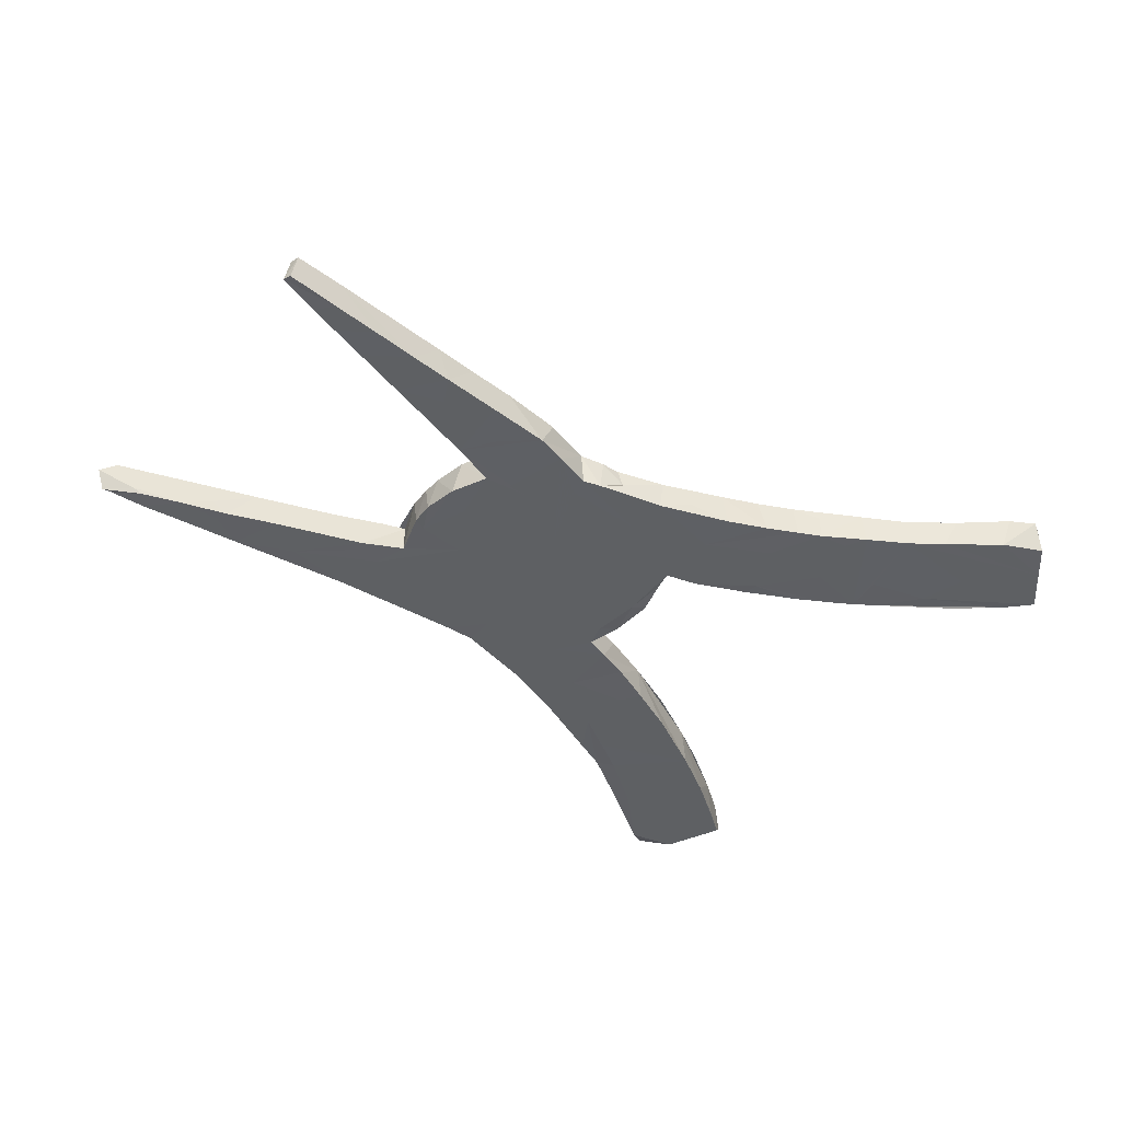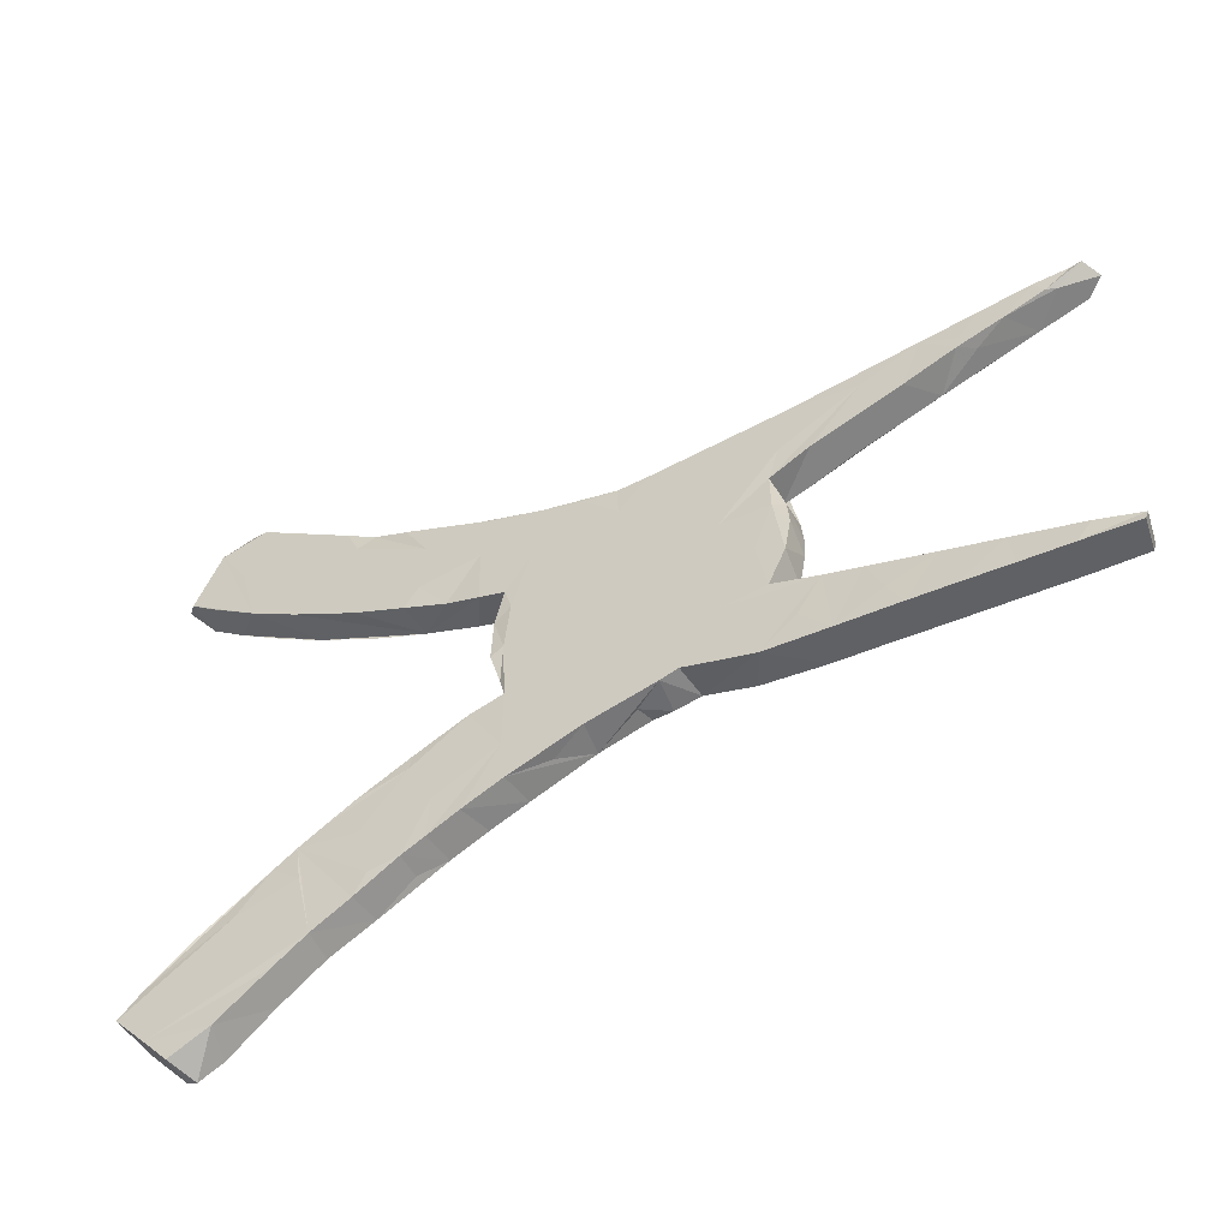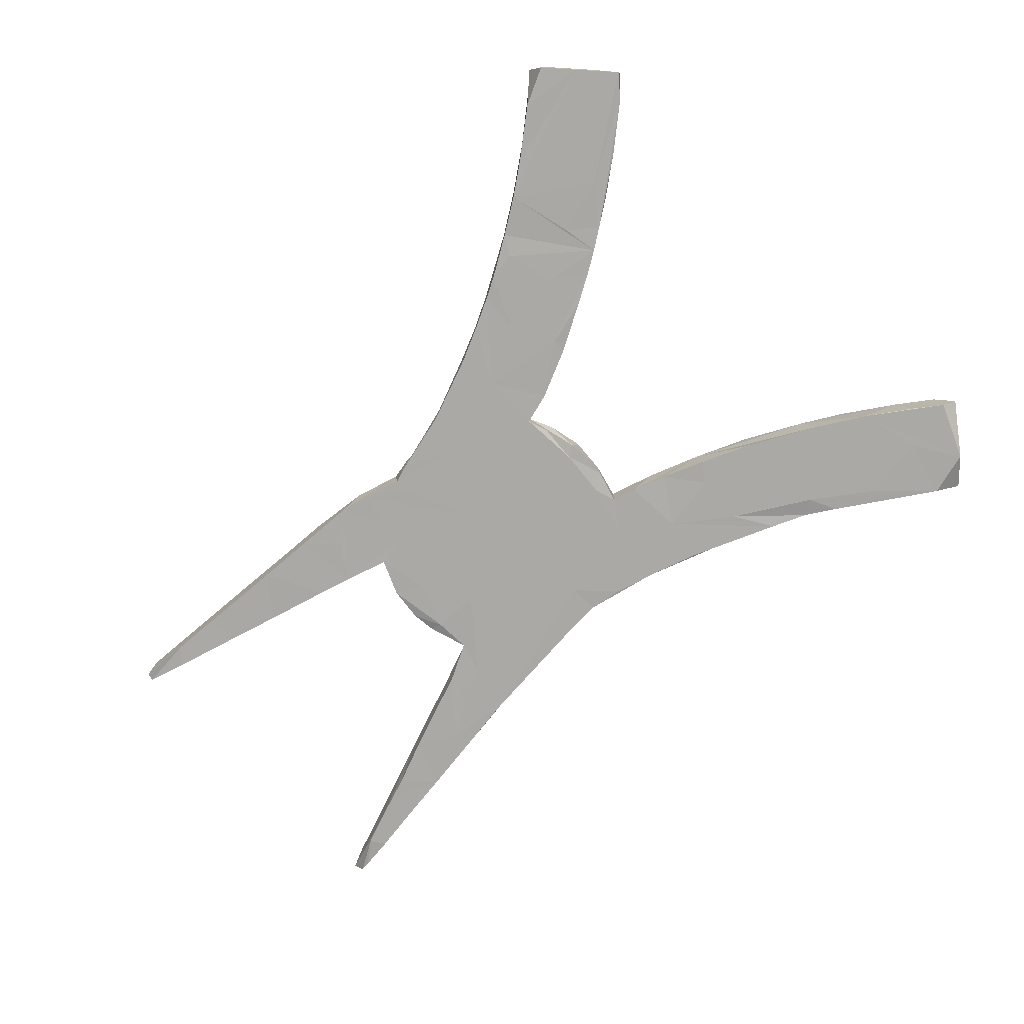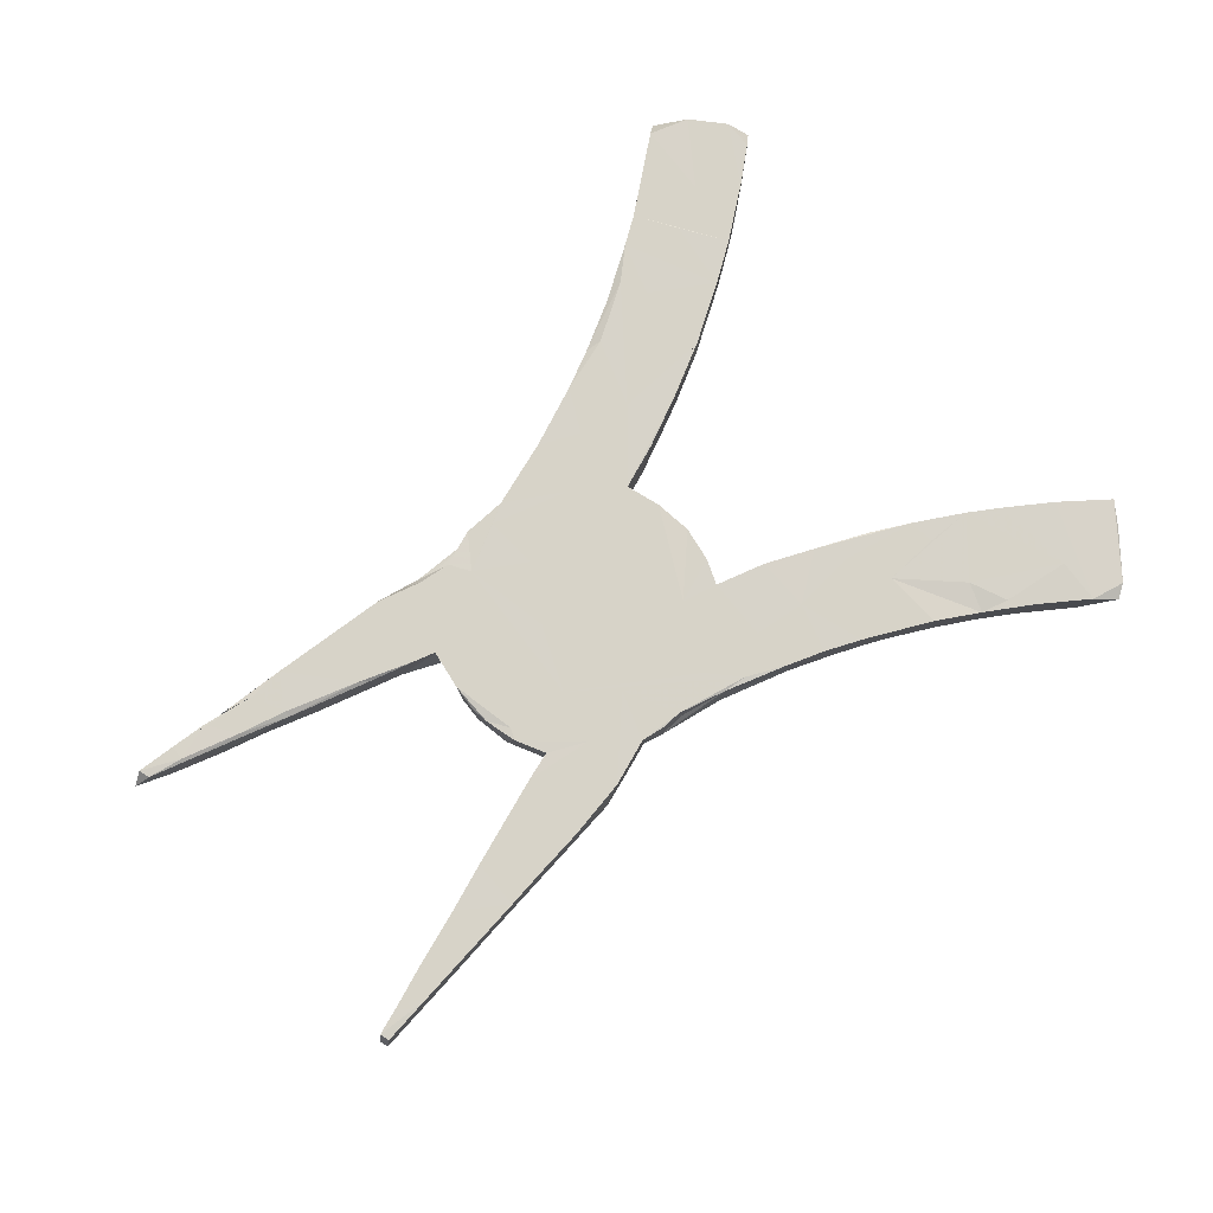
<metadata>
{"format":"obj","ext":"obj","renderer":"f3d","projection":"perspective","resolution":1024,"background":"white","views":[{"elev":-42.6,"azim":-37.8,"up":"+Z"},{"elev":-51.3,"azim":-151.8,"up":"+Y"},{"elev":-75.4,"azim":44.9,"up":"+Z"},{"elev":76.5,"azim":-43.4,"up":"+Z"}]}
</metadata>
<code>
v 0.6646 0.4319 -0.005724
v 0.642 0.4595 0.02803
v 0.6433 0.4143 -0.0278
v 0.6347 -0.4583 -0.02801
v 0.6385 0.4103 0.02788
v 0.5974 0.3789 -0.02727
v 0.5977 0.5146 0.02719
v 0.5796 0.3658 0.02819
v 0.6 0.512 -0.02776
v 0.6015 -0.4202 -0.02606
v 0.6372 -0.4517 0.0264
v 0.5861 0.4498 0.02806
v 0.5825 -0.5163 -0.02819
v 0.6072 -0.4892 0.02773
v 0.5232 0.3258 -0.02791
v 0.5589 0.5588 -0.009944
v 0.5334 0.5389 0.02778
v 0.5448 -0.5594 0.02735
v 0.499 -0.4708 0.02788
v 0.5228 0.5314 -0.02699
v 0.5638 -0.3893 0.02746
v 0.5207 0.415 0.028
v 0.5517 0.4358 -0.02802
v 0.5283 -0.3618 -0.02795
v 0.5412 -0.5632 -0.02748
v 0.4765 -0.533 -0.02793
v 0.523 -0.5738 0.01898
v 0.4905 -0.5449 0.02792
v 0.4911 -0.3346 0.02773
v 0.466 -0.348 -0.02828
v 0.4603 -0.3123 -0.0235
v 0.4482 0.3811 0.02801
v 0.4938 0.3064 0.02768
v 0.4652 0.3505 -0.02798
v 0.4342 0.4435 -0.02788
v 0.4693 0.4914 0.02788
v 0.4881 -0.4217 -0.02809
v 0.4428 0.2754 -0.02778
v 0.4154 -0.2832 -0.02659
v 0.3643 -0.3876 0.02781
v 0.4266 0.2658 0.02801
v 0.4438 -0.3011 0.02773
v 0.4378 0.4695 -0.0253
v 0.3883 -0.4511 0.02802
v 0.3689 -0.2962 0.02802
v 0.3292 0.3338 0.02798
v 0.396 -0.4714 -0.02717
v 0.3307 0.2131 -0.02788
v 0.4175 -0.4871 0.02459
v 0.3616 0.4211 -0.02692
v 0.4087 0.4494 0.0279
v 0.3788 -0.2596 -0.02717
v 0.3622 0.4213 0.02747
v 0.3677 -0.253 0.02807
v 0.3692 -0.3209 -0.02794
v 0.3111 0.3787 0.02726
v 0.3449 -0.4364 0.0223
v 0.3396 0.3727 -0.02807
v 0.3428 -0.238 -0.02708
v 0.2613 -0.3622 -0.02793
v 0.3423 -0.4339 -0.02792
v 0.2886 0.2458 0.02791
v 0.3124 0.39 -0.02362
v 0.29 -0.2093 -0.02789
v 0.2834 0.336 -0.02789
v 0.3285 0.2118 0.02757
v 0.2769 -0.3934 0.02718
v 0.2212 0.2073 -0.02794
v 0.2818 -0.3963 -0.0262
v 0.277 -0.2958 0.02795
v 0.3044 -0.2158 0.02696
v 0.2823 -0.2773 -0.02792
v 0.2447 0.1733 -0.02806
v 0.2726 0.3708 0.02089
v 0.2219 -0.1748 0.02715
v 0.2532 0.3615 -0.02721
v 0.2121 -0.3558 -0.02781
v 0.2499 -0.2233 0.02769
v 0.2124 -0.3564 0.01361
v 0.2137 0.3246 0.02787
v 0.2143 0.2946 -0.02782
v 0.207 -0.1656 -0.026
v 0.1407 -0.2266 0.02792
v 0.1712 -0.2694 -0.02806
v 0.2383 0.1708 0.02746
v 0.1444 -0.1366 0.02764
v 0.1702 -0.3351 0.0272
v 0.1879 0.3305 0.02091
v 0.1729 0.1436 -0.02549
v 0.1758 -0.3372 -0.02722
v 0.2095 -0.1906 -0.02804
v 0.17 0.2138 0.0279
v 0.1407 -0.1359 -0.008586
v 0.1197 0.3009 0.02742
v 0.1713 0.3232 -0.02612
v 0.1495 0.1352 0.02689
v 0.1131 -0.3074 0.02773
v 0.06794 -0.2166 -0.02797
v 0.1249 -0.3132 -0.02807
v 0.06337 -0.1084 0.02775
v 0.08035 0.2303 0.02797
v 0.1212 -0.1292 -0.02732
v 0.09135 0.05215 -0.02387
v 0.09254 -0.02327 -0.02702
v 0.09451 -0.008573 0.02543
v 0.1154 0.1215 -0.0279
v 0.06679 -0.1154 -0.02791
v 0.08203 -0.06692 0.02762
v 0.05326 -0.2826 0.02764
v 0.07172 -0.01269 -0.02789
v 0.07397 0.1083 -0.0278
v 0.03433 0.1652 -0.02804
v 0.05548 -0.2121 0.02794
v 0.07733 -0.07951 -0.02327
v 0.08851 0.05335 0.02804
v 0.1195 0.2208 -0.0279
v 0.07275 0.1107 0.028
v 0.1062 0.2961 -0.02772
v 0.01405 0.2638 0.02797
v 0.06072 -0.2849 -0.02789
v -0.009571 0.07804 0.02796
v 0.06279 0.07006 -0.02794
v -0.01013 -0.2497 0.02788
v 0.0178 0.2651 -0.02791
v -0.000225 -0.2613 -0.006158
v -0.05322 -0.1987 0.02784
v -0.04801 0.2452 -0.02796
v -0.02901 0.08959 -0.02793
v -0.0323 0.01708 0.02787
v 0.005431 -0.09104 0.02781
v -0.004125 0.1725 0.028
v -0.04813 -0.2442 0.02585
v -0.02497 -0.02654 -0.02788
v -0.0553 -0.2434 -0.02771
v -0.06425 -0.1753 -0.02799
v -0.1324 0.08785 -0.02787
v -0.09705 0.2331 0.02757
v -0.09906 -0.05412 0.02781
v -0.1201 -0.2226 -0.000905
v -0.1682 -0.1307 0.02783
v -0.1066 0.1833 -0.02798
v -0.1274 -0.2195 0.02793
v -0.1049 0.2347 -0.02701
v -0.1304 0.1276 0.02786
v -0.1692 0.2351 0.02555
v -0.1471 -0.06797 -0.0279
v -0.21 0.1808 0.02793
v -0.1588 -0.2192 0.02702
v -0.1308 0.2165 0.02781
v -0.2222 0.1196 -0.02799
v -0.1945 -0.21 -0.02796
v -0.1769 0.2325 -0.01477
v -0.1909 -0.1786 -0.02808
v -0.2002 -0.2114 0.02762
v -0.1656 -0.2189 -0.02808
v -0.2381 -0.0675 0.02787
v -0.1543 0.2353 -0.02749
v -0.2611 0.05504 -0.028
v -0.1873 0.038 0.02782
v -0.2293 0.216 -0.02599
v -0.2298 0.2152 0.02823
v -0.2668 -0.1523 0.02787
v -0.257 -0.2285 -0.02786
v -0.2837 0.2246 0.02817
v -0.2669 0.07011 0.02788
v -0.2097 0.1925 -0.02794
v -0.2857 0.235 -0.02698
v -0.2509 -0.1241 -0.02796
v -0.2789 -0.2354 0.02778
v -0.3107 -0.02893 -0.02806
v -0.3075 0.2431 0.004256
v -0.3072 -0.2428 -0.02763
v -0.3272 -0.1163 -0.0281
v -0.3793 -0.2482 0.02772
v -0.334 0.1185 0.02737
v -0.3627 -0.1986 -0.02799
v -0.3544 0.2481 0.02798
v -0.3555 0.1664 -0.02796
v -0.3259 -0.1206 0.02742
v -0.3393 -0.05164 0.02779
v -0.3384 0.112 -0.02677
v -0.3737 0.2502 -0.02767
v -0.3387 0.1482 0.02792
v -0.34 0.04913 -0.02801
v -0.3746 0.133 0.02756
v -0.3545 -0.05564 -0.02762
v -0.3485 -0.07134 0.02779
v -0.3599 -0.01675 0.02467
v -0.3593 0.04396 -0.02253
v -0.3571 0.05699 0.02794
v -0.3624 0.01355 0.02216
v -0.3629 0.003772 -0.02432
v -0.403 0.1437 -0.0278
v -0.4191 0.2563 -0.02613
v -0.4012 -0.1412 -0.02773
v -0.4665 0.1708 0.02774
v -0.3747 -0.1338 0.02782
v -0.4519 -0.1574 0.02765
v -0.4844 -0.215 -0.02812
v -0.4598 -0.1592 -0.02767
v -0.4092 -0.2508 -0.02774
v -0.4485 0.1587 0.02367
v -0.4622 0.2609 -0.02753
v -0.4847 0.2338 -0.02805
v -0.5075 -0.2582 -0.02812
v -0.4577 -0.2538 0.02777
v -0.4763 0.2627 0.02779
v -0.5346 0.2695 -0.02495
v -0.5284 -0.2599 0.02763
v -0.5235 -0.1783 0.02772
v -0.5835 0.2056 0.02296
v -0.546 0.1932 -0.02803
v -0.5469 0.2711 0.02785
v -0.5786 0.275 -0.02756
v -0.6096 0.2789 0.02334
v -0.5778 -0.2636 -0.02802
v -0.5587 -0.1888 -0.02731
v -0.6029 -0.2033 0.02787
v -0.5848 0.2157 0.02805
v -0.6283 0.2243 -0.02836
v -0.6047 0.2699 0.02788
v -0.695 -0.23 0.02762
v -0.6343 0.2444 -0.02805
v -0.6471 -0.2158 -0.02768
v -0.701 0.2479 -0.02776
v -0.6541 -0.27 -0.02757
v -0.5996 -0.2651 0.02767
v -0.6566 0.2847 0.01861
v -0.6528 0.2301 -0.009569
v -0.6666 0.2849 -0.02772
v -0.66 0.2388 0.02787
v -0.7483 0.2956 -0.02721
v -0.6922 0.2886 0.02703
v -0.706 -0.2339 -0.02746
v -0.7326 -0.2762 -0.02747
v -0.7525 0.2959 0.02689
v -0.7618 -0.2512 0.02685
v -0.7552 -0.2484 -0.02743
v -0.734 0.2585 0.02414
v -0.7646 0.271 -0.02694
v -0.7281 -0.2756 0.02752
v -0.7798 0.2747 -0.01847
v -0.8054 0.3022 -0.02351
v -0.823 -0.2695 -0.02432
v -0.8111 0.2853 0.0244
v -0.7532 0.2711 0.02772
v -0.8191 -0.283 -0.02634
v -0.8376 0.2946 0.003578
v -0.8154 0.3035 0.02572
v -0.8098 -0.2821 0.0255
v -0.8216 0.3029 -0.02562
v -0.813 -0.2665 0.02711
f 189 190 181
f 175 181 190
f 184 189 181
f 191 190 189
f 212 185 202
f 196 202 185
f 211 212 202
f 193 185 212
f 175 185 193
f 204 193 212
f 196 211 202
f 220 212 211
f 229 220 211
f 239 229 211
f 225 220 229
f 248 242 245
f 239 245 242
f 249 248 245
f 251 242 248
f 221 236 233
f 246 233 236
f 231 221 233
f 232 236 221
f 215 208 214
f 203 214 208
f 230 215 214
f 213 208 215
f 117 103 111
f 122 111 103
f 106 117 111
f 115 103 117
f 177 171 182
f 167 182 171
f 207 177 182
f 164 171 177
f 207 182 194
f 203 194 182
f 203 207 194
f 96 117 106
f 112 106 111
f 94 76 95
f 118 95 76
f 119 94 95
f 88 76 94
f 88 74 76
f 63 76 74
f 56 74 88
f 63 74 50
f 53 50 74
f 58 63 50
f 6 3 8
f 5 8 3
f 15 6 8
f 15 3 6
f 5 3 1
f 9 1 3
f 2 5 1
f 9 2 1
f 7 2 9
f 36 17 51
f 20 51 17
f 22 36 51
f 22 17 36
f 16 7 9
f 20 16 9
f 17 7 16
f 20 17 16
f 183 175 190
f 193 181 175
f 114 104 100
f 108 100 104
f 107 114 100
f 110 104 114
f 108 104 105
f 115 105 104
f 130 108 105
f 115 130 105
f 100 108 130
f 159 138 144
f 129 144 138
f 147 159 144
f 156 138 159
f 185 175 183
f 147 183 190
f 121 130 115
f 129 130 121
f 144 129 121
f 138 130 129
f 165 180 147
f 156 147 180
f 190 165 147
f 190 180 165
f 164 183 147
f 177 185 183
f 177 196 185
f 213 196 177
f 164 177 183
f 219 211 196
f 196 213 219
f 221 219 213
f 231 211 219
f 221 231 219
f 239 211 231
f 246 239 231
f 225 229 239
f 242 225 239
f 240 225 242
f 233 246 231
f 245 239 246
f 249 246 236
f 249 245 246
f 243 249 236
f 232 243 236
f 251 249 243
f 251 248 249
f 103 115 104
f 149 144 121
f 149 147 144
f 156 159 147
f 207 213 177
f 208 213 207
f 228 221 213
f 228 232 221
f 215 228 213
f 117 121 115
f 149 121 117
f 161 164 147
f 232 228 215
f 131 149 117
f 137 147 149
f 145 161 147
f 171 164 161
f 85 96 106
f 85 117 96
f 101 131 117
f 137 149 131
f 101 137 131
f 145 147 137
f 160 161 145
f 152 160 145
f 171 161 160
f 167 171 160
f 89 85 106
f 66 117 85
f 80 101 117
f 119 137 101
f 157 145 137
f 143 157 137
f 152 145 157
f 157 160 152
f 116 89 106
f 73 85 89
f 117 66 92
f 62 92 66
f 80 117 92
f 94 101 80
f 137 119 143
f 124 143 119
f 94 119 101
f 41 66 85
f 119 95 124
f 118 124 95
f 41 62 66
f 46 92 62
f 88 94 80
f 46 62 41
f 38 41 85
f 92 56 80
f 88 80 56
f 46 56 92
f 15 41 38
f 48 38 85
f 53 46 41
f 23 15 38
f 8 41 15
f 53 56 46
f 53 74 56
f 41 33 32
f 51 32 33
f 53 41 32
f 8 33 41
f 33 8 22
f 12 22 8
f 51 33 22
f 53 32 51
f 43 53 51
f 43 50 53
f 20 43 51
f 2 8 5
f 12 8 2
f 7 12 2
f 7 22 12
f 50 43 20
f 7 17 22
f 102 107 100
f 110 114 107
f 82 102 100
f 98 107 102
f 91 102 82
f 93 82 100
f 64 82 93
f 75 93 100
f 91 82 64
f 71 64 93
f 189 184 192
f 186 192 184
f 191 189 192
f 186 184 170
f 158 170 184
f 173 186 170
f 98 102 91
f 59 91 64
f 71 59 64
f 54 59 71
f 59 54 52
f 42 52 54
f 72 59 52
f 188 192 186
f 170 163 168
f 172 168 163
f 173 170 168
f 158 163 170
f 146 163 158
f 146 133 135
f 107 135 133
f 153 146 135
f 141 133 146
f 134 135 107
f 110 107 133
f 98 134 107
f 155 135 134
f 84 98 91
f 72 84 91
f 90 98 84
f 59 72 91
f 77 84 72
f 60 72 52
f 52 39 55
f 30 55 39
f 61 52 55
f 42 39 52
f 39 42 29
f 19 29 42
f 31 39 29
f 24 39 31
f 29 24 31
f 10 39 24
f 39 10 30
f 4 30 10
f 21 24 29
f 195 173 168
f 187 186 173
f 69 60 52
f 77 72 60
f 61 55 30
f 21 10 24
f 11 10 21
f 179 187 173
f 188 186 187
f 141 146 158
f 153 163 146
f 151 153 135
f 151 135 155
f 154 151 155
f 120 134 98
f 98 90 99
f 87 99 90
f 120 98 99
f 52 61 69
f 67 69 61
f 37 61 30
f 30 4 37
f 13 37 4
f 11 4 10
f 197 173 195
f 200 197 195
f 179 173 197
f 162 179 197
f 151 163 153
f 132 155 134
f 125 134 120
f 132 125 120
f 132 134 125
f 109 120 99
f 77 90 84
f 87 90 77
f 69 77 60
f 195 172 176
f 201 176 172
f 201 195 176
f 168 172 195
f 154 163 151
f 172 163 154
f 148 154 155
f 155 132 139
f 142 139 132
f 148 155 139
f 97 109 99
f 132 120 109
f 97 99 87
f 79 87 77
f 67 77 69
f 13 61 37
f 47 61 13
f 14 13 4
f 11 14 4
f 25 13 14
f 57 67 61
f 26 47 13
f 49 61 47
f 25 26 13
f 49 47 26
f 218 200 217
f 199 217 200
f 222 218 217
f 210 200 218
f 201 199 200
f 205 217 199
f 200 195 201
f 174 201 172
f 169 174 172
f 205 201 174
f 57 61 49
f 28 49 26
f 27 28 26
f 19 49 28
f 205 199 201
f 27 26 25
f 18 28 27
f 27 25 18
f 14 18 25
f 224 217 216
f 205 216 217
f 226 224 216
f 222 217 224
f 209 216 205
f 238 222 224
f 238 224 234
f 226 234 224
f 235 238 234
f 237 222 238
f 235 234 226
f 241 226 216
f 241 209 227
f 218 227 209
f 222 241 227
f 216 209 241
f 244 237 238
f 241 222 237
f 244 238 235
f 247 226 241
f 250 247 241
f 235 226 247
f 244 252 237
f 241 237 252
f 250 252 244
f 247 244 235
f 250 244 247
f 223 230 214
f 232 215 230
f 20 23 35
f 38 35 23
f 58 20 35
f 9 23 20
f 15 9 3
f 23 9 15
f 58 50 20
f 35 38 34
f 58 34 38
f 58 35 34
f 81 63 58
f 81 76 63
f 116 76 81
f 65 81 58
f 65 58 38
f 116 118 76
f 68 81 65
f 68 65 38
f 112 118 116
f 116 81 68
f 48 68 38
f 73 68 48
f 85 73 48
f 89 68 73
f 112 124 118
f 141 124 112
f 89 116 68
f 127 143 124
f 141 127 124
f 141 143 127
f 106 112 116
f 141 157 143
f 182 157 141
f 133 141 112
f 157 167 160
f 167 157 166
f 182 166 157
f 182 167 166
f 128 112 122
f 111 122 112
f 133 128 122
f 133 112 128
f 208 207 203
f 136 141 158
f 150 136 158
f 150 141 136
f 110 122 103
f 204 214 203
f 182 204 203
f 212 214 204
f 178 204 182
f 182 141 178
f 150 178 141
f 158 178 150
f 104 110 103
f 133 122 110
f 225 232 230
f 225 223 214
f 225 230 223
f 225 214 220
f 212 220 214
f 181 204 178
f 181 178 158
f 240 242 251
f 251 243 240
f 232 240 243
f 225 240 232
f 193 204 181
f 184 181 158
f 138 100 130
f 188 190 191
f 126 138 156
f 71 93 75
f 86 75 100
f 206 209 205
f 206 205 174
f 210 206 174
f 210 198 200
f 197 200 198
f 197 198 210
f 142 148 139
f 19 21 29
f 191 192 188
f 241 252 250
f 218 222 227
f 210 209 206
f 210 218 209
f 21 28 18
f 11 18 14
f 28 21 19
f 11 21 18
f 57 49 19
f 44 57 19
f 40 57 44
f 40 44 19
f 172 154 169
f 140 169 154
f 197 174 169
f 197 210 174
f 70 57 40
f 67 57 70
f 87 67 70
f 162 197 169
f 42 40 19
f 42 70 40
f 79 77 67
f 87 79 67
f 78 87 70
f 83 97 87
f 113 109 97
f 123 142 132
f 154 148 142
f 140 154 142
f 169 140 162
f 156 162 140
f 87 78 83
f 75 83 78
f 113 97 83
f 45 78 70
f 123 132 109
f 113 123 109
f 140 142 123
f 156 140 123
f 187 179 162
f 156 187 162
f 45 70 42
f 54 45 42
f 86 113 83
f 126 123 113
f 180 187 156
f 54 75 78
f 86 83 75
f 100 126 113
f 156 123 126
f 86 100 113
f 138 126 100
f 188 187 180
f 78 45 54
f 71 75 54
f 190 188 180

</code>
